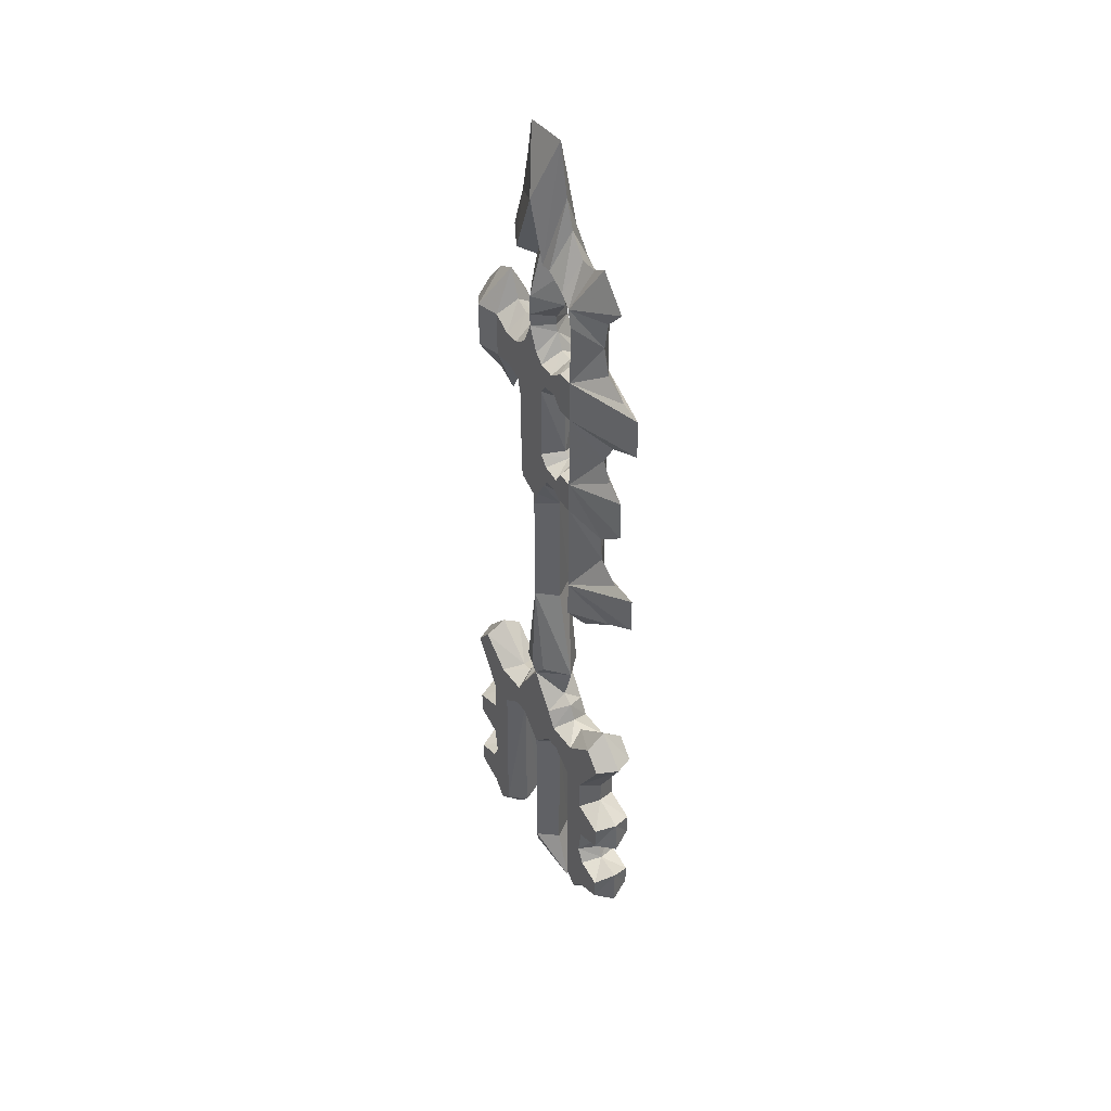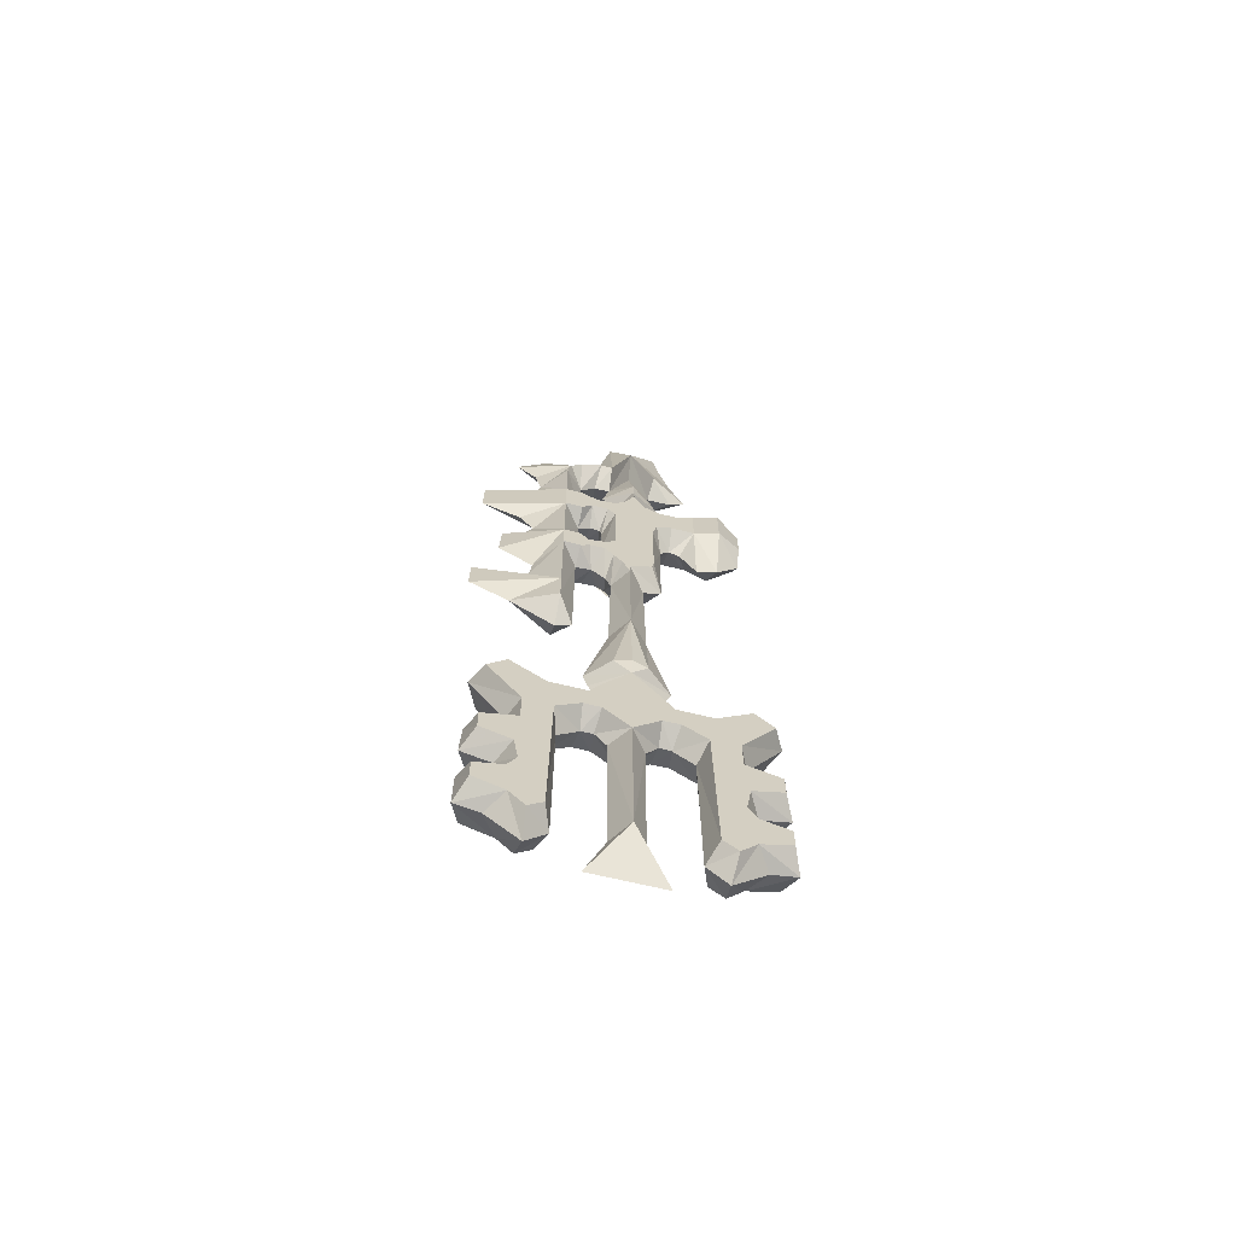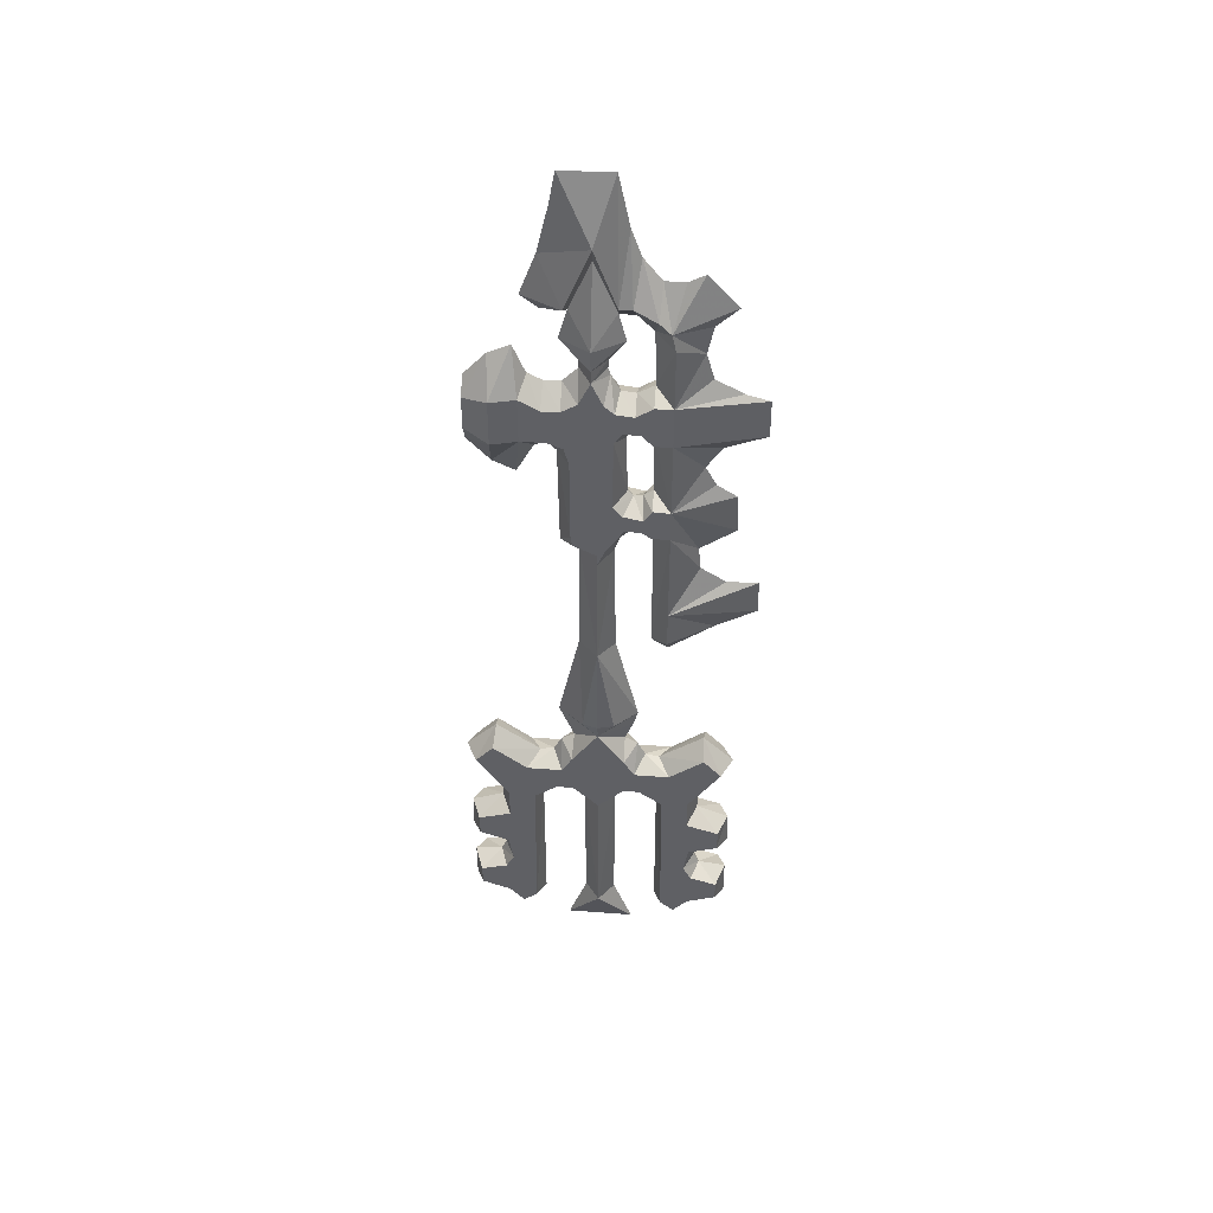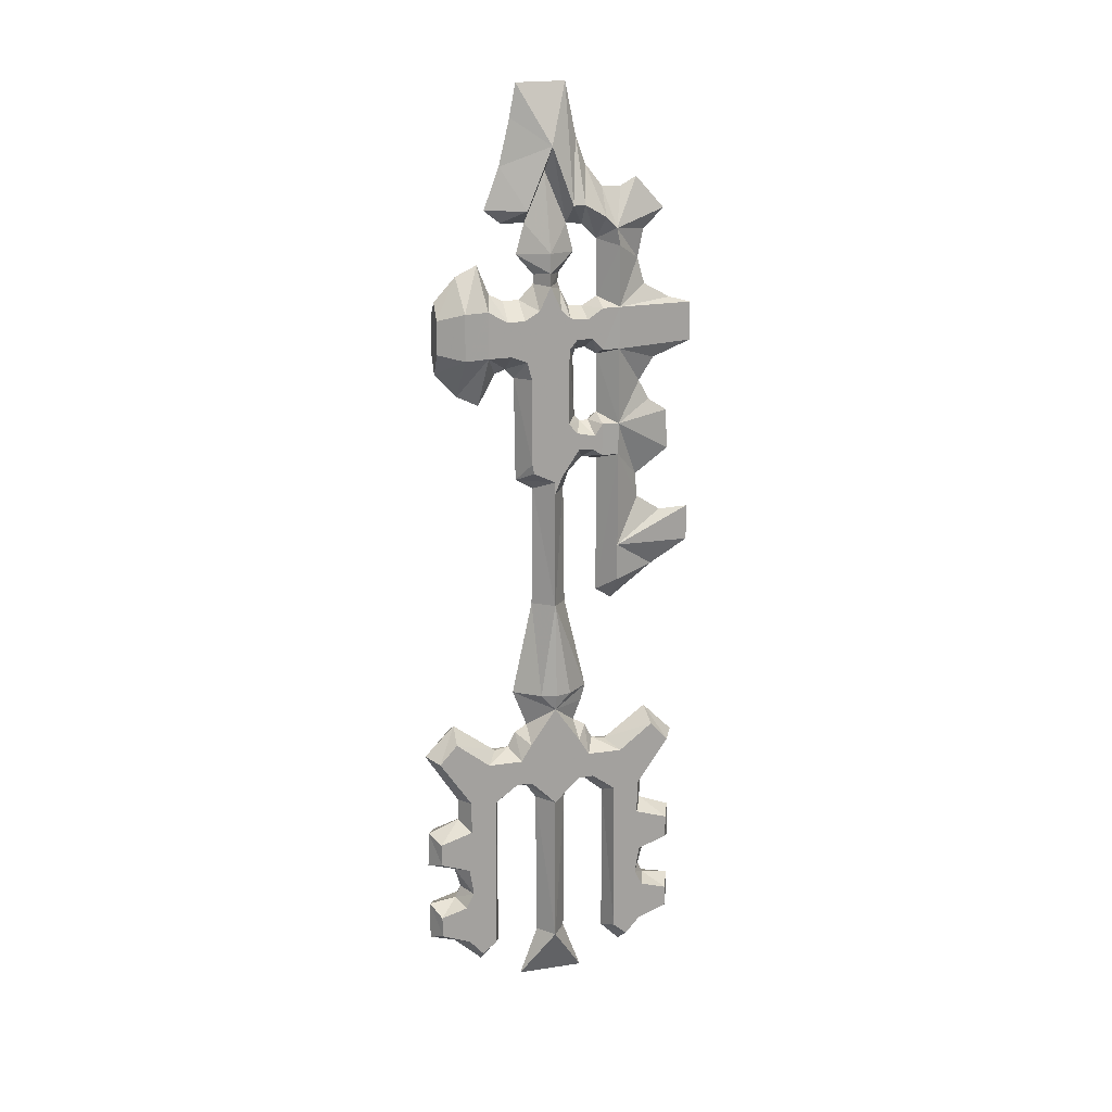
<metadata>
{"format":"obj","ext":"obj","renderer":"f3d","projection":"perspective","resolution":1024,"background":"white","views":[{"elev":40.1,"azim":148.6,"up":"+Y"},{"elev":-66.8,"azim":-103.7,"up":"+Y"},{"elev":44.4,"azim":95.1,"up":"+Y"},{"elev":17.1,"azim":73.2,"up":"+Y"}]}
</metadata>
<code>
v 0.697 68.68 8.926
v 2.797 68.72 5.048
v 2.797 74.85 2.521
v 0.697 72.37 2.716
v 0.697 67.36 4.842
v 0.697 64.32 5.703
v 0.697 52.47 8.001
v 0.697 52.92 6.891
v 0.697 51.98 5.993
v 0.697 41.38 5.866
v 0.697 40.36 4.056
v 0.697 27.98 4.213
v 0.697 18.26 6.319
v 0.697 12.06 15.92
v 0.697 6.714 12.48
v 0.697 4.406 12.48
v 0.697 3.15 15.72
v 0.697 -0.5353 15.84
v 0.697 -1.386 12.96
v 0.697 -3.451 12.35
v 0.697 -4.747 12.92
v 0.697 -5.112 15.76
v 0.697 -9.121 15.76
v 0.697 -9.688 13.33
v 0.697 -12.56 10.17
v 0.697 -10.58 8.182
v 0.697 5.783 8.142
v 0.697 7.443 6.157
v 0.697 7.524 4.983
v 0.697 27.86 -4.413
v 2.797 65.05 -4.494
v 2.797 66.79 -4.13
v 2.797 67.88 -3.036
v 2.797 69.14 -0.8493
v 2.797 69.1 0.3657
v 0.697 67.24 0.5277
v 0.697 64.4 -0.2013
v 0.697 62.38 1.338
v 0.697 31.23 -8.882
v 0.697 33.56 -12.83
v 0.697 37.2 -12.8
v 0.697 37.1 -9.741
v 0.697 38.68 -7.268
v 0.697 41.11 -7.028
v 0.697 43.66 -10.5
v 0.697 47.71 -10.32
v 0.697 48.98 -8.367
v 0.697 50.97 -7.317
v 0.697 53.3 -8.814
v 0.697 54.88 -12.8
v 0.697 58.8 -12.76
v 0.697 59.42 -10.46
v 0.697 60.89 -7.749
v 0.697 63.54 -6.994
v 0.697 66.39 -7.577
v 0.697 68.41 -9.672
v 0.697 71.61 -6.753
v 0.697 70.71 -5.139
v 0.697 70.75 -3.182
v 0.697 72.95 -1.431
v 0.697 75.73 -0.4353
v 0.697 80.88 0.6292
v 0.697 80.77 5.642
v 0.697 77.48 6.26
v 0.697 72.84 7.359
v 0.697 67.41 7.303
v 0.697 67.11 -1.072
v 0.697 65.61 -2.596
v 0.697 59.88 -2.725
v 2.797 58.94 -2.746
v 2.797 54.75 -2.725
v 0.697 53.98 -2.703
v 0.697 47.97 -2.746
v 2.797 47.13 -2.768
v 2.797 43.89 -2.725
v 0.697 43.14 -2.768
v 0.697 28.91 -2.8
v 0.697 59.95 14.09
v 0.697 52.8 14.16
v 0.697 49.33 9.704
v 0.697 63.42 9.704
v 2.797 59.06 9.094
v 2.797 43.4 4.659
v 2.797 52.08 4.667
v 2.797 53.86 5.148
v 2.797 54.48 6.727
v 2.797 54.43 9.094
v 0.697 60.46 8.487
v 2.797 57.95 7.105
v 2.797 58.02 5.354
v 2.797 58.91 3.843
v 2.797 61.28 2.71
v 2.797 58.91 1.611
v 2.797 58.05 0.6495
v 2.797 57.85 -1.136
v 2.797 55.89 -1.685
v 2.797 55.89 -0.07155
v 2.797 54.89 0.7525
v 2.797 47.34 0.8212
v 2.797 46.31 -0.1059
v 2.797 45.93 -1.96
v 0.697 54.76 -1.445
v 0.697 54.58 -0.4493
v 0.697 53.86 -0.2089
v 0.697 47.72 -0.3806
v 0.697 47.13 -0.93
v 0.697 47.24 -1.823
v 0.697 59.78 7.071
v 0.697 59.82 5.422
v 0.697 61.36 3.946
v 0.697 62.3 3.946
v 0.697 61.47 1.399
v 0.697 60.75 1.171
v 0.697 59.09 0.326
v 0.697 58.93 -1.109
v 0.697 40.36 0.7979
v 0.697 27.98 0.641
v 0.697 18.26 -1.652
v 2.797 18.27 3.762
v 2.797 18.29 0.6264
v 0.697 14.46 4.827
v 0.697 13.71 6.132
v 0.697 12.13 6.921
v 0.697 11.85 8.329
v 0.697 15.15 12.83
v 2.797 11.78 14.78
v 2.797 13.77 12.96
v 2.797 11.1 9.497
v 2.797 11.1 5.96
v 2.797 8.418 4.793
v 2.797 8.486 6.441
v 2.797 6.77 8.81
v 2.797 -9.747 8.989
v 2.797 -10.91 10.4
v 2.797 -8.133 14.86
v 2.797 -9.232 11.91
v 2.797 -5.97 14.89
v 2.797 -5.18 12.18
v 2.797 -0.7846 11.8
v 2.797 0.2455 14.79
v 2.797 2.58 14.83
v 2.797 3.611 11.5
v 2.797 6.976 11.5
v 2.797 12.85 4.896
v 0.697 -15.13 5.675
v 0.697 -9.966 3.752
v 0.697 5.912 3.862
v 2.797 5.912 2.24
v 2.797 -9.856 2.24
v 0.697 -15.13 2.24
v 2.797 44.51 -1.784
v 2.797 44.58 -0.2728
v 2.797 43.75 0.62
v 2.797 41.97 1.478
v 2.797 41.35 2.24
v 2.797 42.42 4.466
v 2.797 -3.6 11.36
v 2.866 30.47 -4.434
v 2.838 43.87 -4.459
v 2.832 47.07 -4.464
v 2.817 54.75 -4.477
v 2.808 58.97 -4.484
v 2.858 34.2 -4.441
v 2.797 40.17 2.24
v 0.697 41.92 0.2567
v 0.697 43.38 -1.181
v 1.957 54.96 14.14
v 1.957 58.32 14.1
v 2.797 28.12 2.241
v 0.697 16.54 5.643
v 2.797 16.61 2.24
v 3.217 18.29 2.213
v 0.697 12.06 -11.44
v 0.697 6.714 -7.995
v 0.697 4.406 -7.995
v 0.697 3.15 -11.23
v 0.697 -0.5353 -11.36
v 0.697 -1.386 -8.481
v 0.697 -3.451 -7.873
v 0.697 -4.747 -8.44
v 0.697 -5.112 -11.27
v 0.697 -9.121 -11.27
v 0.697 -9.688 -8.845
v 0.697 -12.56 -5.686
v 0.697 -10.58 -3.702
v 0.697 5.783 -3.661
v 0.697 7.443 -1.677
v 0.697 7.524 -0.5021
v 0.697 14.46 -0.3463
v 0.697 13.71 -1.651
v 0.697 12.13 -2.441
v 0.697 11.85 -3.849
v 0.697 15.15 -8.347
v 2.797 11.78 -10.3
v 2.797 13.77 -8.484
v 2.797 11.1 -5.016
v 2.797 11.1 -1.479
v 2.797 8.418 -0.312
v 2.797 8.486 -1.96
v 2.797 6.77 -4.329
v 2.797 -9.747 -4.508
v 2.797 -10.91 -5.916
v 2.797 -8.133 -10.38
v 2.797 -9.232 -7.427
v 2.797 -5.97 -10.41
v 2.797 -5.18 -7.701
v 2.797 -0.7846 -7.324
v 2.797 0.2455 -10.31
v 2.797 2.58 -10.35
v 2.797 3.611 -7.015
v 2.797 6.976 -7.015
v 2.797 12.85 -0.415
v 0.697 -15.13 -1.194
v 0.697 -9.966 0.7284
v 0.697 5.912 0.6186
v 2.797 -3.6 -6.877
v 0.697 16.54 -1.163
v 3.217 18.29 2.267
v 2.797 64.53 2.709
v 2.797 62.57 2.71
v 3.426 59.06 11.6
v 0.697 62.37 11.9
v 3.426 54.42 11.61
v 0.697 50.38 11.93
v -1.403 68.72 5.048
v -1.403 74.85 2.521
v -1.403 65.05 -4.494
v -1.403 66.79 -4.13
v -1.403 67.88 -3.036
v -1.403 69.14 -0.8493
v -1.403 69.1 0.3657
v -1.403 58.94 -2.746
v -1.403 54.75 -2.725
v -1.403 47.13 -2.768
v -1.403 43.89 -2.725
v -1.403 59.06 9.094
v -1.403 43.4 4.659
v -1.403 52.08 4.667
v -1.403 53.86 5.148
v -1.403 54.48 6.727
v -1.403 54.43 9.094
v -1.403 57.95 7.105
v -1.403 58.02 5.354
v -1.403 58.91 3.843
v -1.403 61.28 2.71
v -1.403 58.91 1.611
v -1.403 58.05 0.6495
v -1.403 57.85 -1.136
v -1.403 55.89 -1.685
v -1.403 55.89 -0.07155
v -1.403 54.89 0.7525
v -1.403 47.34 0.8212
v -1.403 46.31 -0.1059
v -1.403 45.93 -1.96
v -1.403 18.27 3.762
v -1.403 18.29 0.6264
v -1.403 11.78 14.78
v -1.403 13.77 12.96
v -1.403 11.1 9.497
v -1.403 11.1 5.96
v -1.403 8.418 4.793
v -1.403 8.486 6.441
v -1.403 6.77 8.81
v -1.403 -9.747 8.989
v -1.403 -10.91 10.4
v -1.403 -8.133 14.86
v -1.403 -9.232 11.91
v -1.403 -5.97 14.89
v -1.403 -5.18 12.18
v -1.403 -0.7846 11.8
v -1.403 0.2455 14.79
v -1.403 2.58 14.83
v -1.403 3.611 11.5
v -1.403 6.976 11.5
v -1.403 12.85 4.896
v -1.403 5.912 2.24
v -1.403 -9.856 2.24
v -1.403 44.51 -1.784
v -1.403 44.58 -0.2728
v -1.403 43.75 0.62
v -1.403 41.97 1.478
v -1.403 41.35 2.24
v -1.403 42.42 4.466
v -1.403 -3.6 11.36
v -1.472 30.47 -4.434
v -1.444 43.87 -4.459
v -1.437 47.07 -4.464
v -1.423 54.75 -4.477
v -1.414 58.97 -4.484
v -1.464 34.2 -4.441
v -1.403 40.17 2.24
v -0.5627 54.96 14.14
v -0.5627 58.32 14.1
v -1.403 28.12 2.241
v -1.403 16.61 2.24
v -1.822 18.29 2.213
v -1.403 11.78 -10.3
v -1.403 13.77 -8.484
v -1.403 11.1 -5.016
v -1.403 11.1 -1.479
v -1.403 8.418 -0.312
v -1.403 8.486 -1.96
v -1.403 6.77 -4.329
v -1.403 -9.747 -4.508
v -1.403 -10.91 -5.916
v -1.403 -8.133 -10.38
v -1.403 -9.232 -7.427
v -1.403 -5.97 -10.41
v -1.403 -5.18 -7.701
v -1.403 -0.7846 -7.324
v -1.403 0.2455 -10.31
v -1.403 2.58 -10.35
v -1.403 3.611 -7.015
v -1.403 6.976 -7.015
v -1.403 12.85 -0.415
v -1.403 -3.6 -6.877
v -1.822 18.29 2.267
v -1.403 64.53 2.709
v -1.403 62.57 2.71
v -2.032 59.06 11.6
v -2.032 54.42 11.61
f 162 70 71 161
f 161 71 72
f 72 160 161
f 72 73 160
f 74 75 159 160
f 160 73 74
f 75 76 159
f 74 73 107 101
f 101 107 106 100
f 106 105 99 100
f 105 104 98 99
f 104 103 97 98
f 103 102 96 97
f 72 71 96 102
f 115 95 70 69
f 95 115 114 94
f 94 114 113 93
f 113 112 92 93
f 71 70 95 96
f 96 95 94 97
f 77 30 158
f 39 158 30
f 159 76 77 158
f 40 41 163
f 163 158 39 40
f 41 42 163
f 42 43 163
f 43 44 159 163
f 44 45 160 159
f 45 46 160
f 46 47 160
f 160 47 48
f 160 48 161
f 48 49 161
f 162 161 50 51
f 49 50 161
f 51 52 162
f 52 53 162
f 162 53 54 31
f 54 55 32 31
f 55 56 32
f 32 56 57
f 57 58 32
f 32 58 59 33
f 33 59 60 34
f 34 60 61 35
f 35 61 62 3
f 3 62 63
f 64 3 63
f 3 64 65 2
f 2 65 1
f 66 5 2 1
f 5 4 3 2
f 36 35 3 4
f 67 34 35 36
f 68 33 34 67
f 32 33 68
f 68 31 32
f 69 70 162
f 69 162 31
f 31 68 69
f 93 92 91
f 91 92 110 109
f 90 91 109
f 90 109 108 89
f 89 108 88 82
f 87 86 89 82
f 85 90 89 86
f 97 94 91 90
f 94 93 91
f 90 85 98 97
f 84 99 98 85
f 83 99 84
f 75 74 101 151
f 8 86 87 7
f 8 9 85 86
f 9 84 85
f 9 10 83 84
f 10 156 83
f 10 11 155 156
f 11 164 155
f 164 116 154 155
f 116 165 153 154
f 165 166 152 153
f 166 151 152
f 166 76 75 151
f 80 7 87
f 88 82 81
f 82 88 81
f 11 12 169 164
f 169 117 116 164
f 118 117 169 120
f 119 169 12 13
f 150 149 145
f 149 146 145
f 149 147 146
f 149 148 147
f 148 130 29 147
f 148 144 130
f 130 131 28 29
f 28 131 132 27
f 27 132 133 26
f 26 133 134 25
f 136 24 25 134
f 136 135 23 24
f 135 137 22 23
f 137 138 21 22
f 157 20 21 138
f 157 139 19 20
f 139 140 18 19
f 140 141 17 18
f 141 142 16 17
f 142 143 15 16
f 143 126 14 15
f 126 127 125 14
f 127 128 124 125
f 128 129 123 124
f 129 144 122 123
f 144 121 122
f 127 126 143 128
f 132 131 129 128
f 132 128 143
f 143 142 132
f 141 140 139 142
f 142 139 132
f 132 139 157 133
f 133 157 138 134
f 134 138 136
f 136 138 137 135
f 129 131 130 144
f 148 171 144
f 171 121 144
f 171 170 121
f 171 119 13 170
f 171 172 119
f 149 150 213
f 214 149 213
f 215 149 214
f 148 149 215
f 188 198 148 215
f 212 148 198
f 187 199 198 188
f 200 199 187 186
f 201 200 186 185
f 202 201 185 184
f 184 183 204 202
f 182 203 204 183
f 181 205 203 182
f 180 206 205 181
f 180 179 216 206
f 178 207 216 179
f 177 208 207 178
f 176 209 208 177
f 175 210 209 176
f 174 211 210 175
f 173 194 211 174
f 193 195 194 173
f 192 196 195 193
f 191 197 196 192
f 190 212 197 191
f 189 212 190
f 211 194 195 196
f 197 199 200 196
f 196 200 211
f 210 211 200
f 207 208 209 210
f 207 210 200
f 216 207 200 201
f 206 216 201 202
f 206 202 204
f 205 206 204 203
f 198 199 197 212
f 171 148 212
f 189 171 212
f 217 171 189
f 118 120 171 217
f 218 171 120
f 220 111 110 92
f 92 112 38 220
f 220 38 37 219
f 37 36 219
f 36 4 219
f 4 5 219
f 5 6 219
f 6 111 220 219
f 154 153 152 83
f 99 83 152
f 152 100 99
f 101 100 152
f 152 151 101
f 172 120 169
f 169 119 172
f 103 102 96 97
f 8 9 85 86
f 156 155 154 83
f 222 78 168 221
f 221 82 81 222
f 221 168 167 223
f 223 87 82 221
f 223 167 79 224
f 224 80 87 223
f 79 167 168 78
f 233 232 289 288
f 233 288 72
f 287 72 288
f 73 72 287
f 286 235 234 287
f 73 287 234
f 76 235 286
f 107 73 234 254
f 106 107 254 253
f 252 105 106 253
f 251 104 105 252
f 250 103 104 251
f 249 102 103 250
f 249 233 72 102
f 232 248 115 69
f 114 115 248 247
f 113 114 247 246
f 245 112 113 246
f 248 232 233 249
f 247 248 249 250
f 30 77 285
f 285 39 30
f 285 77 76 286
f 41 40 290
f 39 285 290 40
f 42 41 290
f 43 42 290
f 286 44 43 290
f 287 45 44 286
f 46 45 287
f 47 46 287
f 47 287 48
f 48 287 288
f 49 48 288
f 50 288 289 51
f 50 49 288
f 52 51 289
f 53 52 289
f 54 53 289 227
f 228 55 54 227
f 56 55 228
f 56 228 57
f 58 57 228
f 59 58 228 229
f 60 59 229 230
f 61 60 230 231
f 62 61 231 226
f 62 226 63
f 226 64 63
f 65 64 226 225
f 65 225 1
f 225 5 66 1
f 226 4 5 225
f 226 231 36 4
f 231 230 67 36
f 230 229 68 67
f 229 228 68
f 227 68 228
f 232 69 289
f 289 69 227
f 68 227 69
f 245 246 244
f 110 245 244 109
f 244 243 109
f 108 109 243 242
f 88 108 242 236
f 242 240 241 236
f 242 243 239 240
f 244 247 250 243
f 246 247 244
f 251 239 243 250
f 251 252 238 239
f 252 237 238
f 254 234 235 278
f 241 240 8 7
f 239 9 8 240
f 238 9 239
f 237 10 9 238
f 283 10 237
f 282 11 10 283
f 291 11 282
f 281 116 291 282
f 280 165 116 281
f 279 166 165 280
f 278 166 279
f 235 76 166 278
f 7 80 241
f 236 88 81
f 88 236 81
f 294 12 11 291
f 116 117 294 291
f 294 117 118 256
f 12 294 255 13
f 277 150 145
f 146 277 145
f 147 277 146
f 276 277 147
f 29 261 276 147
f 275 276 261
f 28 262 261 29
f 263 262 28 27
f 264 263 27 26
f 265 264 26 25
f 25 24 267 265
f 23 266 267 24
f 22 268 266 23
f 21 269 268 22
f 21 20 284 269
f 19 270 284 20
f 18 271 270 19
f 17 272 271 18
f 16 273 272 17
f 15 274 273 16
f 14 257 274 15
f 125 258 257 14
f 124 259 258 125
f 123 260 259 124
f 122 275 260 123
f 121 275 122
f 274 257 258 259
f 260 262 263 259
f 259 263 274
f 273 274 263
f 270 271 272 273
f 270 273 263
f 284 270 263 264
f 269 284 264 265
f 269 265 267
f 268 269 267 266
f 261 262 260 275
f 295 276 275
f 121 295 275
f 170 295 121
f 13 255 295 170
f 296 295 255
f 150 277 213
f 277 214 213
f 277 215 214
f 277 276 215
f 276 301 188 215
f 276 315 301
f 301 302 187 188
f 187 302 303 186
f 186 303 304 185
f 185 304 305 184
f 307 183 184 305
f 307 306 182 183
f 306 308 181 182
f 308 309 180 181
f 316 179 180 309
f 316 310 178 179
f 310 311 177 178
f 311 312 176 177
f 312 313 175 176
f 313 314 174 175
f 314 297 173 174
f 297 298 193 173
f 298 299 192 193
f 299 300 191 192
f 300 315 190 191
f 315 189 190
f 298 297 314 299
f 303 302 300 299
f 303 299 314
f 314 313 303
f 312 311 310 313
f 313 310 303
f 303 310 316 304
f 304 316 309 305
f 305 309 307
f 307 309 308 306
f 300 302 301 315
f 276 295 315
f 295 189 315
f 295 217 189
f 295 256 118 217
f 295 317 256
f 110 111 319 245
f 38 112 245 319
f 37 38 319 318
f 36 37 318
f 4 36 318
f 5 4 318
f 6 5 318
f 319 111 6 318
f 279 280 281 237
f 237 252 279
f 253 279 252
f 253 254 279
f 278 279 254
f 256 296 294
f 255 294 296
f 249 102 103 250
f 239 9 8 240
f 281 282 283 237
f 293 78 222 320
f 81 236 320 222
f 292 293 320 321
f 236 241 321 320
f 79 292 321 224
f 241 80 224 321
f 293 292 79 78

</code>
